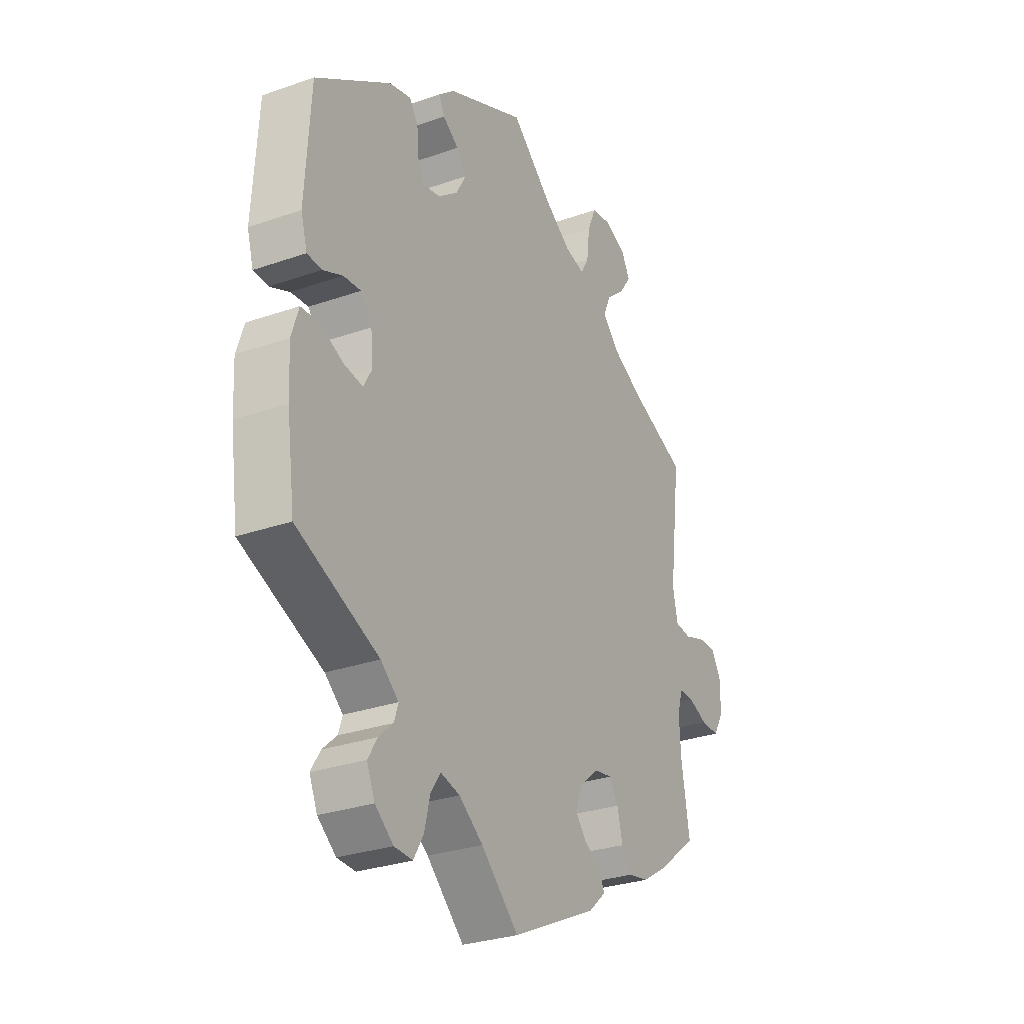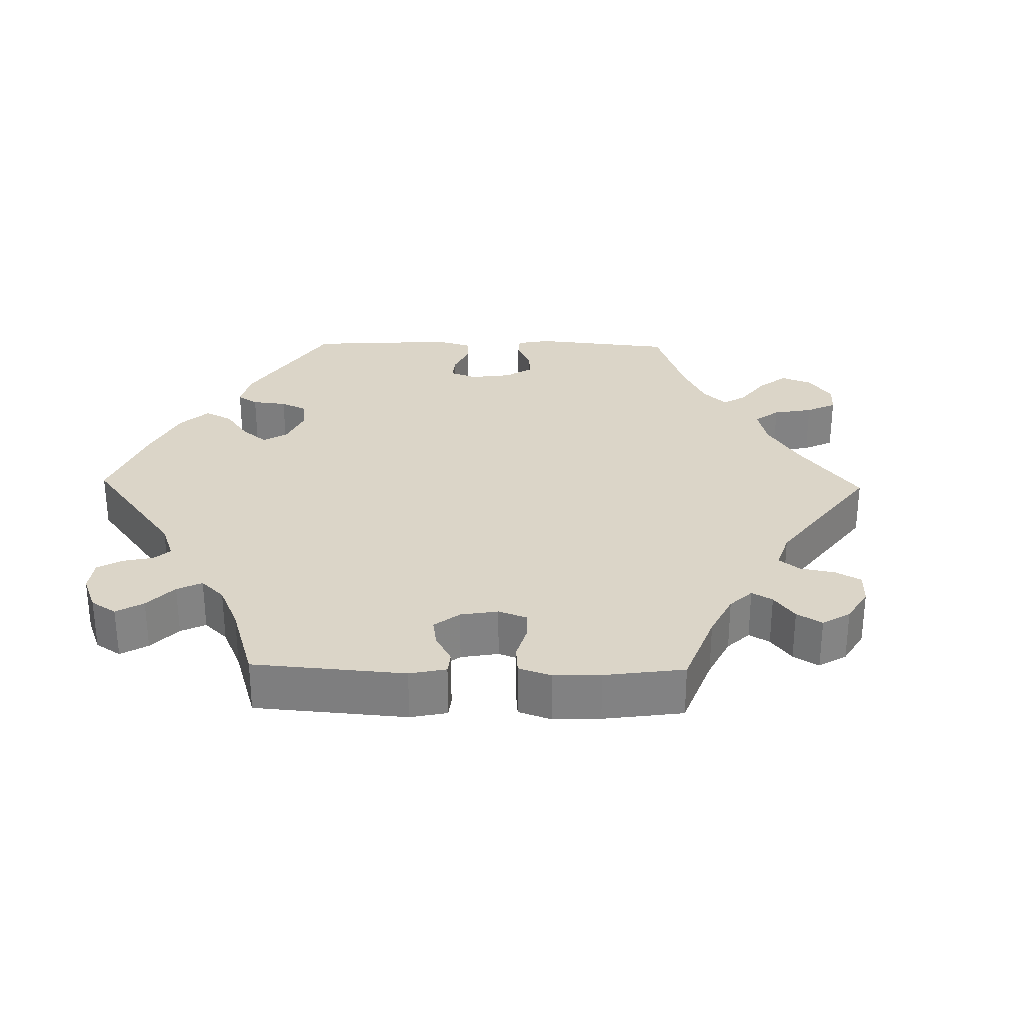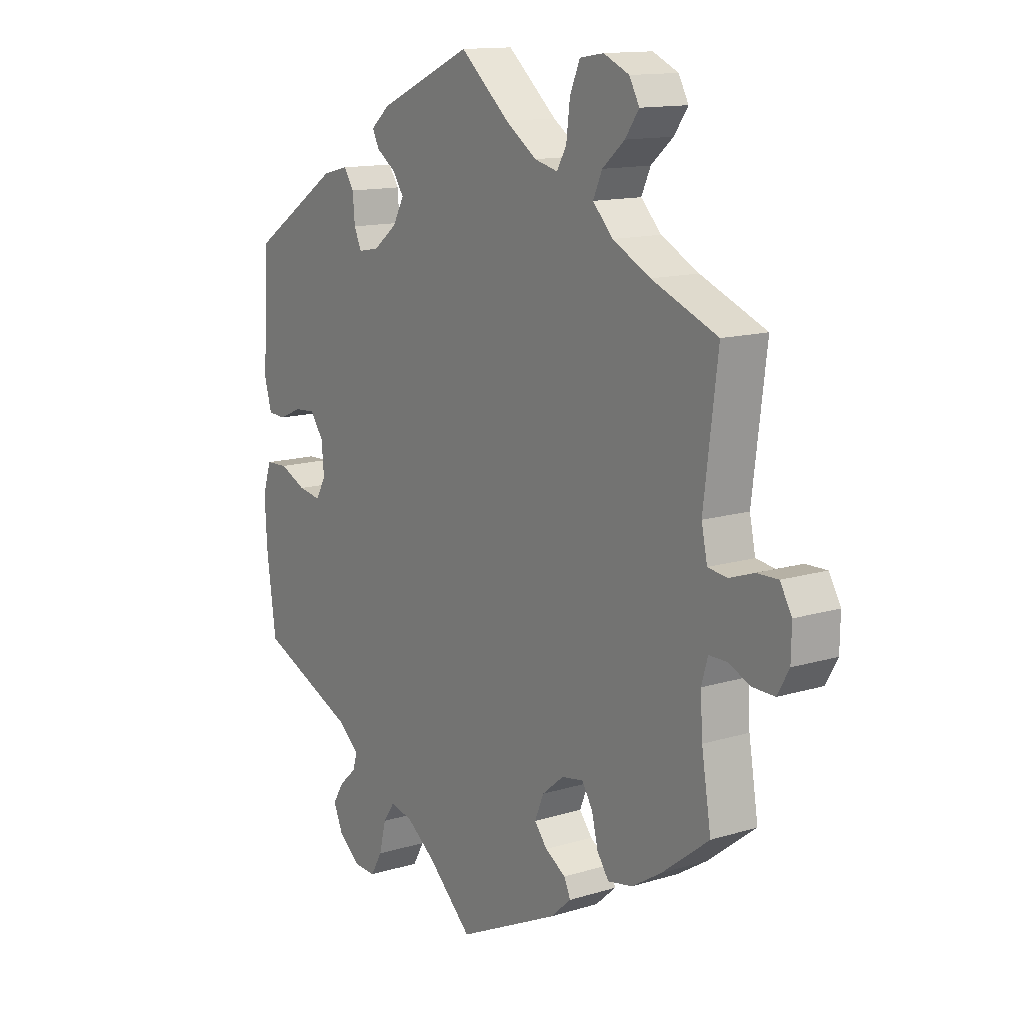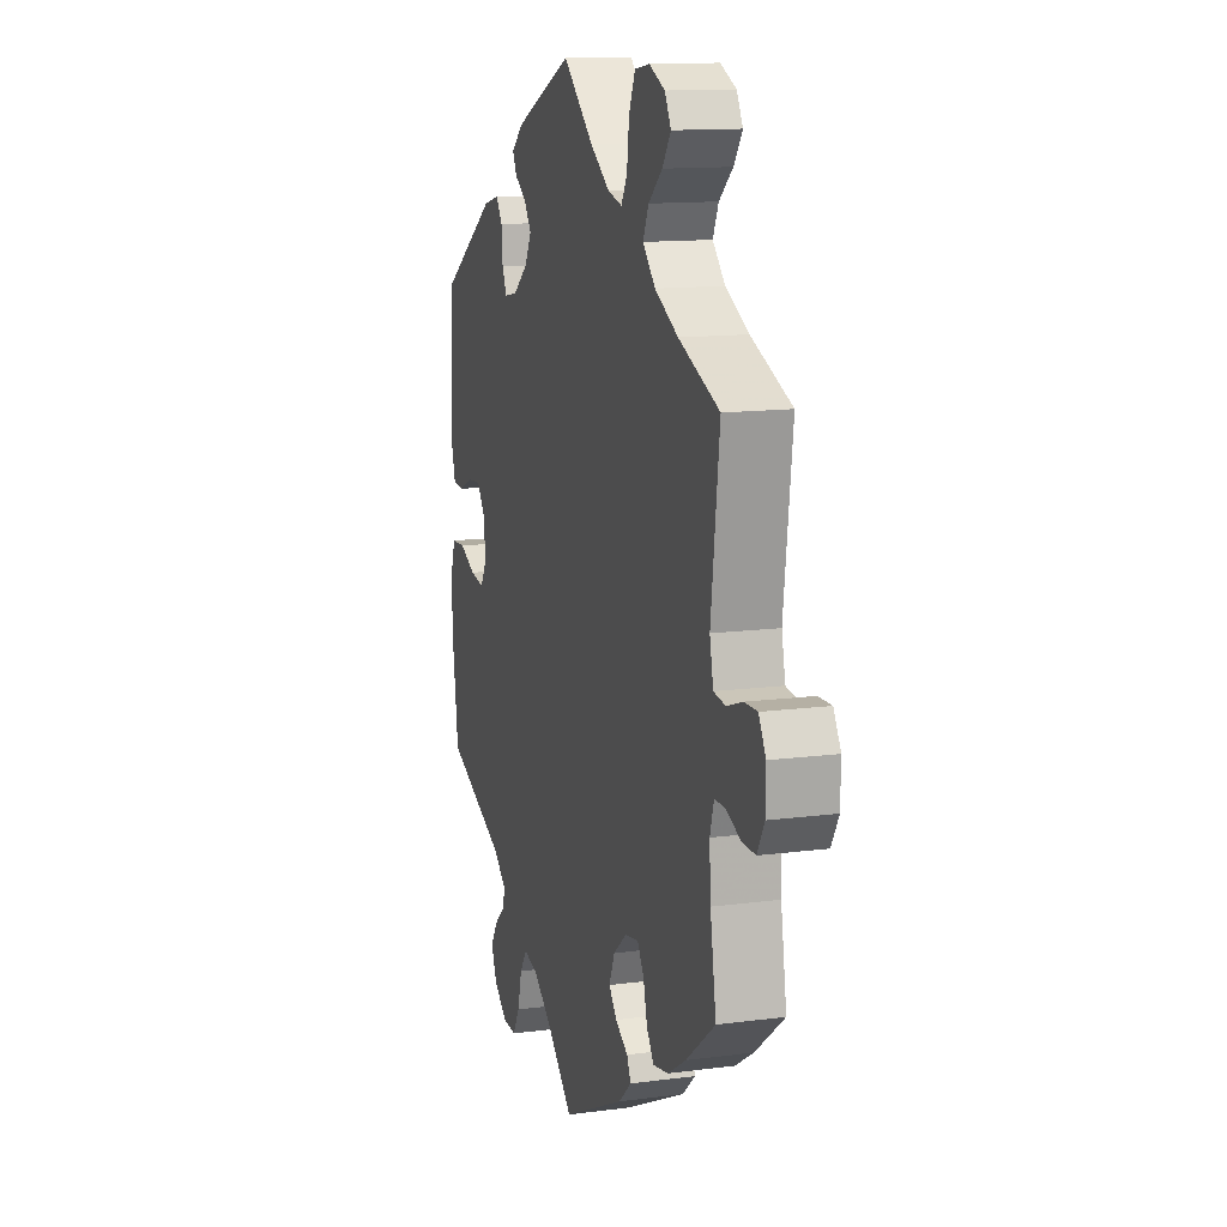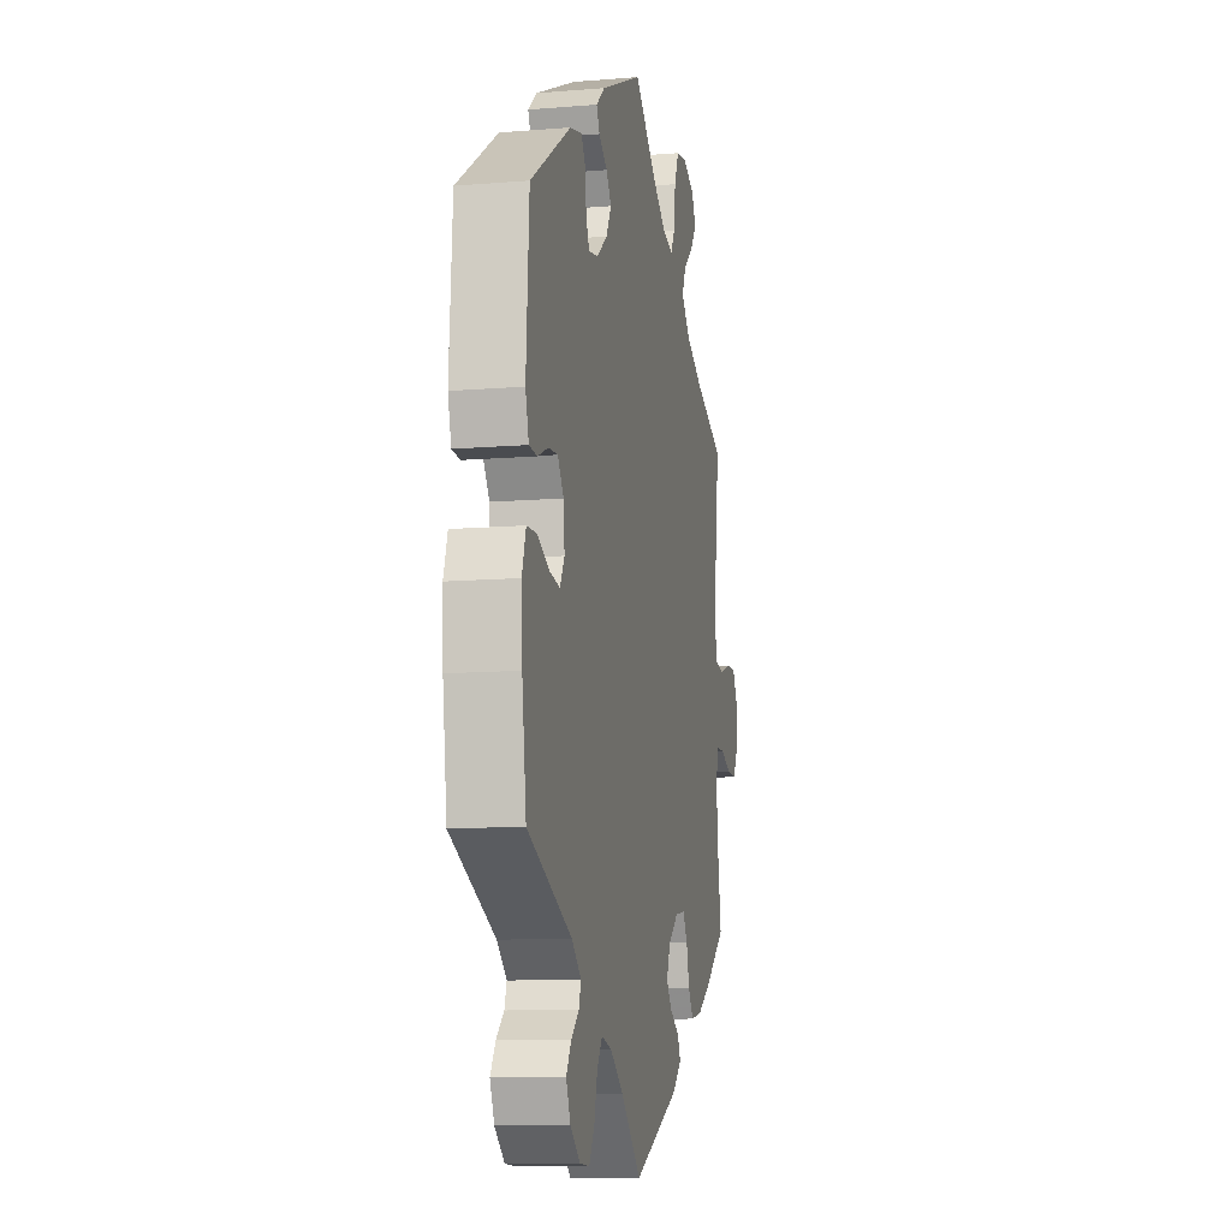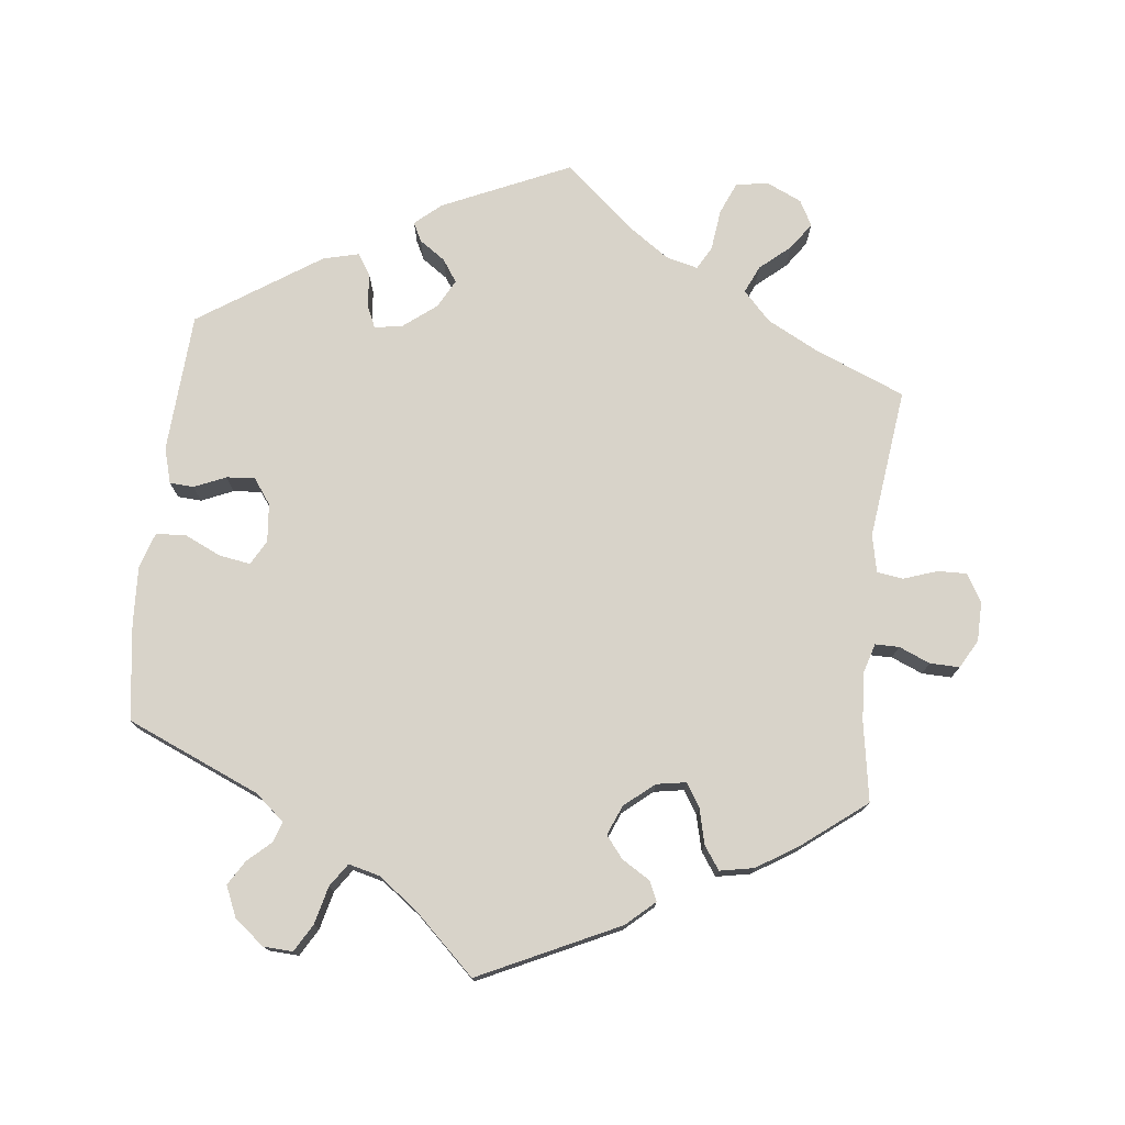
<metadata>
{"format":"obj","ext":"obj","renderer":"f3d","projection":"perspective","resolution":1024,"background":"white","views":[{"elev":-29.0,"azim":117.6,"up":"+Z"},{"elev":29.6,"azim":-148.8,"up":"+Y"},{"elev":13.3,"azim":-124.8,"up":"+Z"},{"elev":13.1,"azim":-106.8,"up":"+Z"},{"elev":-11.2,"azim":101.5,"up":"+Z"},{"elev":75.8,"azim":-173.6,"up":"+Y"}]}
</metadata>
<code>
v -0.377 0.07 0.34
v -0.306 0.07 0.377
v -0.268 0.07 0.417
v -0.285 0.07 0.455
v -0.327 0.07 0.491
v -0.353 0.07 0.528
v -0.334 0.07 0.563
v -0.286 0.07 0.585
v -0.241 0.07 0.578
v -0.222 0.07 0.534
v -0.215 0.07 0.477
v -0.197 0.07 0.445
v -0.153 0.07 0.456
v -0.094 0.07 0.497
v -0.001 0.07 0.578
v 0.175 0.07 0.499
v 0.211 0.07 0.468
v 0.198 0.07 0.442
v 0.162 0.07 0.417
v 0.141 0.07 0.386
v 0.162 0.07 0.347
v 0.207 0.07 0.312
v 0.246 0.07 0.305
v 0.26 0.07 0.336
v 0.264 0.07 0.383
v 0.283 0.07 0.412
v 0.332 0.07 0.4
v 0.5 0.07 0.289
v 0.512 0.07 0.096
v 0.498 0.07 0.047
v 0.465 0.07 0.045
v 0.421 0.07 0.064
v 0.382 0.07 0.067
v 0.357 0.07 0.032
v 0.352 0.07 -0.021
v 0.371 0.07 -0.055
v 0.414 0.07 -0.048
v 0.464 0.07 -0.025
v 0.506 0.07 -0.027
v 0.522 0.07 -0.077
v 0.518 0.07 -0.157
v 0.5 0.07 -0.289
v 0.316 0.07 -0.368
v 0.276 0.07 -0.402
v 0.285 0.07 -0.43
v 0.317 0.07 -0.459
v 0.338 0.07 -0.493
v 0.32 0.07 -0.535
v 0.279 0.07 -0.568
v 0.238 0.07 -0.57
v 0.216 0.07 -0.532
v 0.203 0.07 -0.48
v 0.181 0.07 -0.448
v 0.138 0.07 -0.459
v 0.084 0.07 -0.499
v 0 0.07 -0.578
v -0.192 0.07 -0.487
v -0.231 0.07 -0.452
v -0.219 0.07 -0.425
v -0.18 0.07 -0.401
v -0.156 0.07 -0.371
v -0.173 0.07 -0.33
v -0.214 0.07 -0.296
v -0.255 0.07 -0.289
v -0.275 0.07 -0.321
v -0.287 0.07 -0.37
v -0.309 0.07 -0.402
v -0.356 0.07 -0.393
v -0.412 0.07 -0.358
v -0.501 0.07 -0.289
v -0.483 0.07 -0.179
v -0.479 0.07 -0.113
v -0.491 0.07 -0.072
v -0.524 0.07 -0.072
v -0.567 0.07 -0.09
v -0.608 0.07 -0.091
v -0.63 0.07 -0.052
v -0.631 0.07 0.003
v -0.609 0.07 0.041
v -0.569 0.07 0.04
v -0.522 0.07 0.024
v -0.486 0.07 0.029
v -0.475 0.07 0.081
v -0.501 0.07 0.289
v -0.377 0 0.34
v -0.306 0 0.377
v -0.268 0 0.417
v -0.285 0 0.455
v -0.327 0 0.491
v -0.353 0 0.528
v -0.334 0 0.563
v -0.286 0 0.585
v -0.241 0 0.578
v -0.222 0 0.534
v -0.215 0 0.477
v -0.197 0 0.445
v -0.153 0 0.456
v -0.094 0 0.497
v -0.001 0 0.578
v 0.175 0 0.499
v 0.211 0 0.468
v 0.198 0 0.442
v 0.162 0 0.417
v 0.141 0 0.386
v 0.162 0 0.347
v 0.207 0 0.312
v 0.246 0 0.305
v 0.26 0 0.336
v 0.264 0 0.383
v 0.283 0 0.412
v 0.332 0 0.4
v 0.5 0 0.289
v 0.512 0 0.096
v 0.498 0 0.047
v 0.465 0 0.045
v 0.421 0 0.064
v 0.382 0 0.067
v 0.357 0 0.032
v 0.352 0 -0.021
v 0.371 0 -0.055
v 0.414 0 -0.048
v 0.464 0 -0.025
v 0.506 0 -0.027
v 0.522 0 -0.077
v 0.518 0 -0.157
v 0.5 0 -0.289
v 0.316 0 -0.368
v 0.276 0 -0.402
v 0.285 0 -0.43
v 0.317 0 -0.459
v 0.338 0 -0.493
v 0.32 0 -0.535
v 0.279 0 -0.568
v 0.238 0 -0.57
v 0.216 0 -0.532
v 0.203 0 -0.48
v 0.181 0 -0.448
v 0.138 0 -0.459
v 0.084 0 -0.499
v 0 0 -0.578
v -0.192 0 -0.487
v -0.231 0 -0.452
v -0.219 0 -0.425
v -0.18 0 -0.401
v -0.156 0 -0.371
v -0.173 0 -0.33
v -0.214 0 -0.296
v -0.255 0 -0.289
v -0.275 0 -0.321
v -0.287 0 -0.37
v -0.309 0 -0.402
v -0.356 0 -0.393
v -0.412 0 -0.358
v -0.501 0 -0.289
v -0.483 0 -0.179
v -0.479 0 -0.113
v -0.491 0 -0.072
v -0.524 0 -0.072
v -0.567 0 -0.09
v -0.608 0 -0.091
v -0.63 0 -0.052
v -0.631 0 0.003
v -0.609 0 0.041
v -0.569 0 0.04
v -0.522 0 0.024
v -0.486 0 0.029
v -0.475 0 0.081
v -0.501 0 0.289
f 83 84 1
f 82 83 1 2
f 78 79 80 81
f 78 81 82
f 77 78 82
f 74 75 76 77
f 73 74 77 82
f 72 73 82 2
f 68 69 70 71
f 65 66 67 68
f 64 65 68 71
f 63 64 71 72
f 57 58 59 60
f 55 56 57 60
f 54 55 60 61
f 53 54 61 62
f 49 50 51 52
f 49 52 53
f 48 49 53
f 45 46 47 48
f 45 48 53
f 44 45 53 62
f 40 41 42 43
f 37 38 39 40
f 36 37 40 43
f 35 36 43 44
f 29 30 31 32
f 29 32 33
f 28 29 33
f 27 28 33 34
f 24 25 26 27
f 23 24 27 34
f 16 17 18 19
f 14 15 16 19
f 13 14 19 20
f 12 13 20 21
f 8 9 10 11
f 8 11 12
f 7 8 12
f 4 5 6 7
f 4 7 12
f 3 4 12 21
f 63 72 2 3
f 22 23 34 35
f 35 44 62 63
f 22 35 63
f 3 21 22 63
f 85 168 167
f 86 85 167 166
f 165 164 163 162
f 166 165 162
f 166 162 161
f 161 160 159 158
f 166 161 158 157
f 86 166 157 156
f 155 154 153 152
f 152 151 150 149
f 155 152 149 148
f 156 155 148 147
f 144 143 142 141
f 144 141 140 139
f 145 144 139 138
f 146 145 138 137
f 136 135 134 133
f 137 136 133
f 137 133 132
f 132 131 130 129
f 137 132 129
f 146 137 129 128
f 127 126 125 124
f 124 123 122 121
f 127 124 121 120
f 128 127 120 119
f 116 115 114 113
f 117 116 113
f 117 113 112
f 118 117 112 111
f 111 110 109 108
f 118 111 108 107
f 103 102 101 100
f 103 100 99 98
f 104 103 98 97
f 105 104 97 96
f 95 94 93 92
f 96 95 92
f 96 92 91
f 91 90 89 88
f 96 91 88
f 105 96 88 87
f 87 86 156 147
f 119 118 107 106
f 147 146 128 119
f 147 119 106
f 147 106 105 87
f 1 85 86 2
f 2 86 87 3
f 3 87 88 4
f 4 88 89 5
f 5 89 90 6
f 6 90 91 7
f 7 91 92 8
f 8 92 93 9
f 9 93 94 10
f 10 94 95 11
f 11 95 96 12
f 12 96 97 13
f 13 97 98 14
f 14 98 99 15
f 15 99 100 16
f 16 100 101 17
f 17 101 102 18
f 18 102 103 19
f 19 103 104 20
f 20 104 105 21
f 21 105 106 22
f 22 106 107 23
f 23 107 108 24
f 24 108 109 25
f 25 109 110 26
f 26 110 111 27
f 27 111 112 28
f 28 112 113 29
f 29 113 114 30
f 30 114 115 31
f 31 115 116 32
f 32 116 117 33
f 33 117 118 34
f 34 118 119 35
f 35 119 120 36
f 36 120 121 37
f 37 121 122 38
f 38 122 123 39
f 39 123 124 40
f 40 124 125 41
f 41 125 126 42
f 42 126 127 43
f 43 127 128 44
f 44 128 129 45
f 45 129 130 46
f 46 130 131 47
f 47 131 132 48
f 48 132 133 49
f 49 133 134 50
f 50 134 135 51
f 51 135 136 52
f 52 136 137 53
f 53 137 138 54
f 54 138 139 55
f 55 139 140 56
f 56 140 141 57
f 57 141 142 58
f 58 142 143 59
f 59 143 144 60
f 60 144 145 61
f 61 145 146 62
f 62 146 147 63
f 63 147 148 64
f 64 148 149 65
f 65 149 150 66
f 66 150 151 67
f 67 151 152 68
f 68 152 153 69
f 69 153 154 70
f 70 154 155 71
f 71 155 156 72
f 72 156 157 73
f 73 157 158 74
f 74 158 159 75
f 75 159 160 76
f 76 160 161 77
f 77 161 162 78
f 78 162 163 79
f 79 163 164 80
f 80 164 165 81
f 81 165 166 82
f 82 166 167 83
f 83 167 168 84
f 84 168 85 1

</code>
